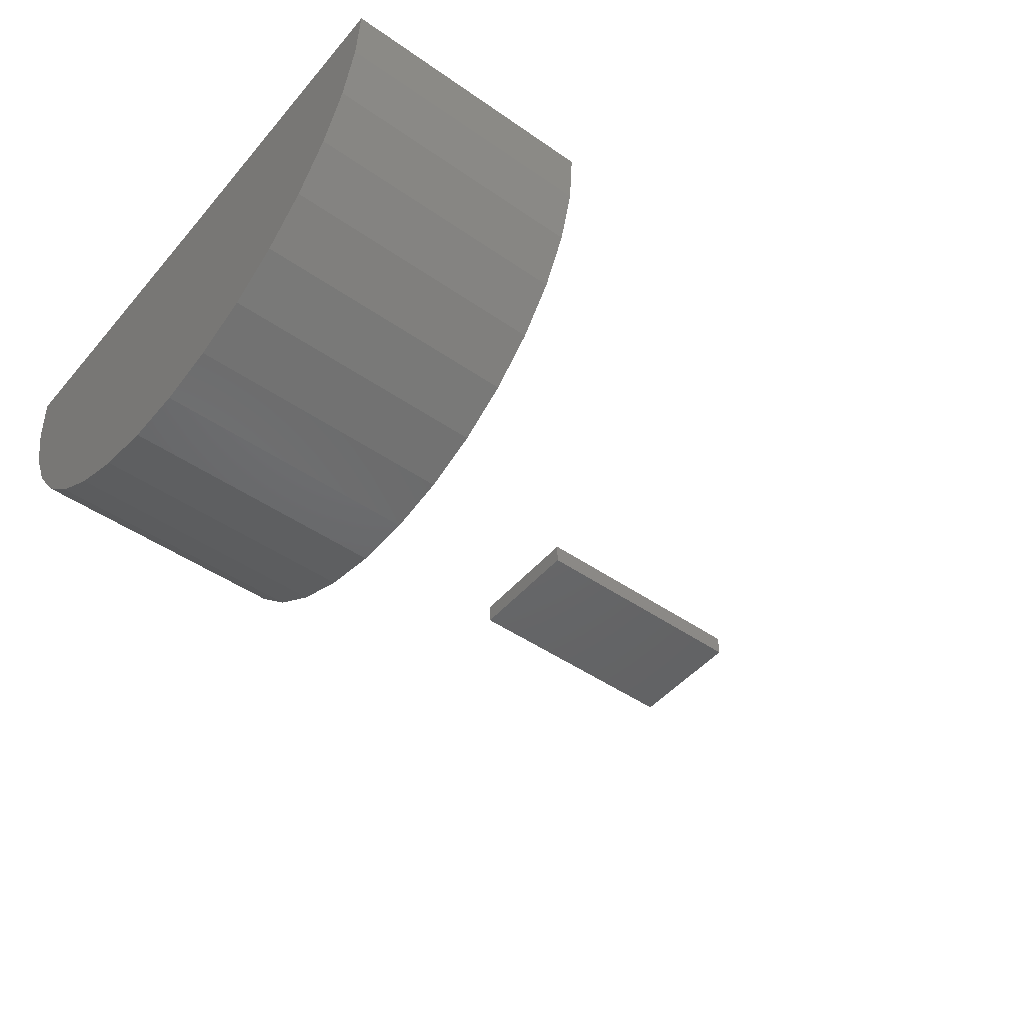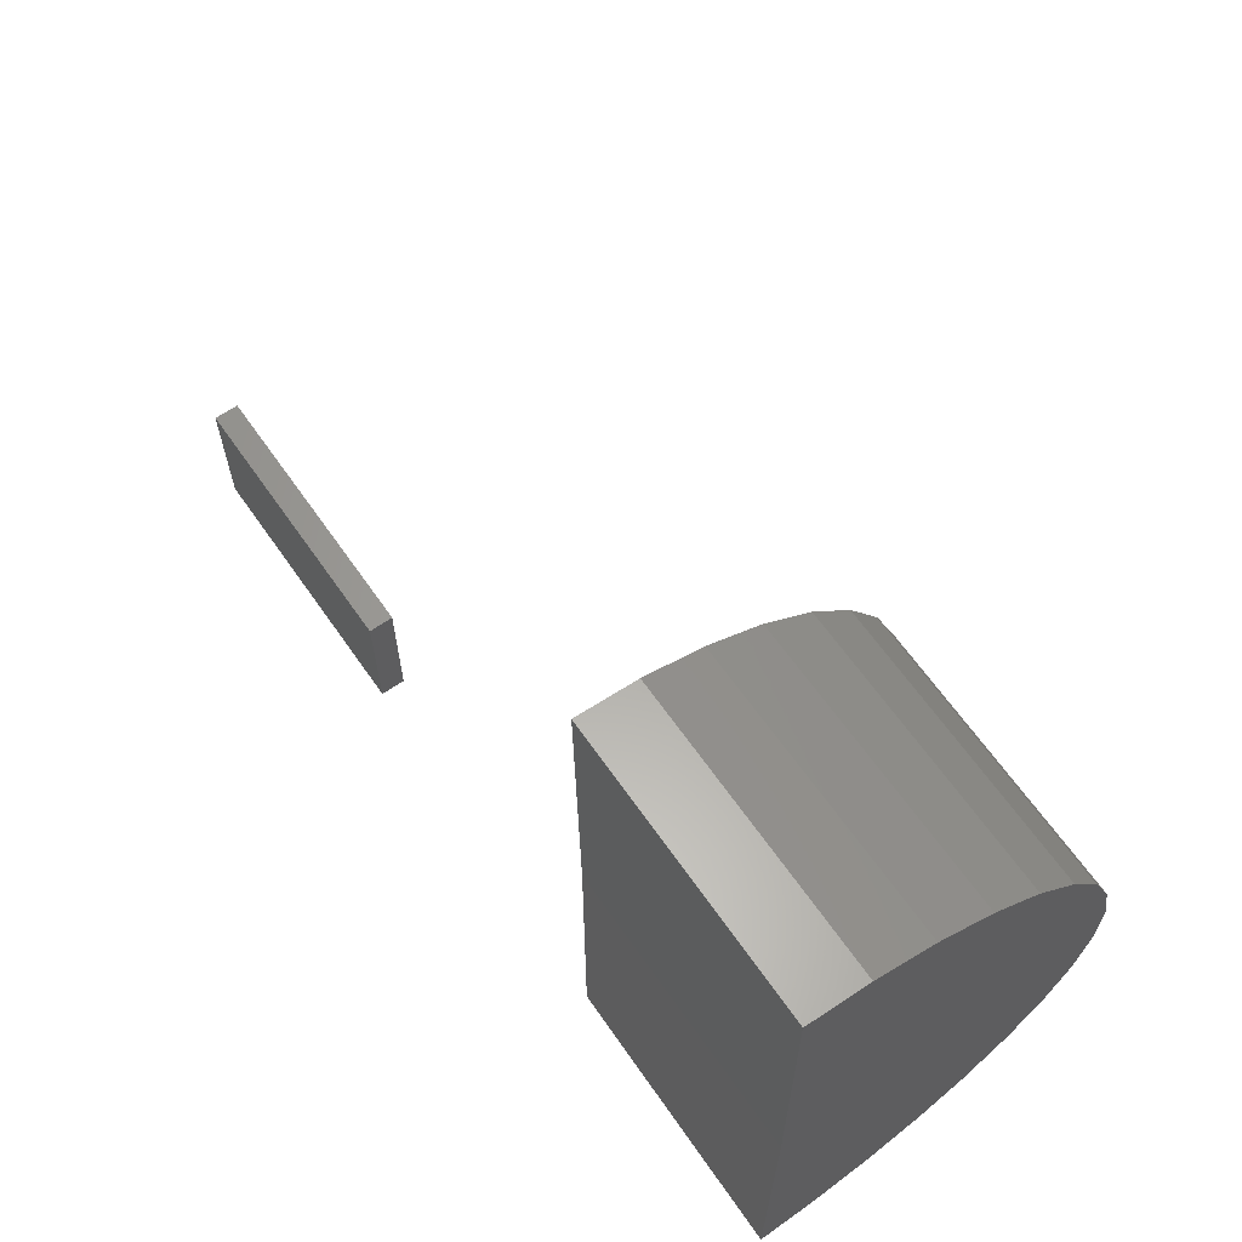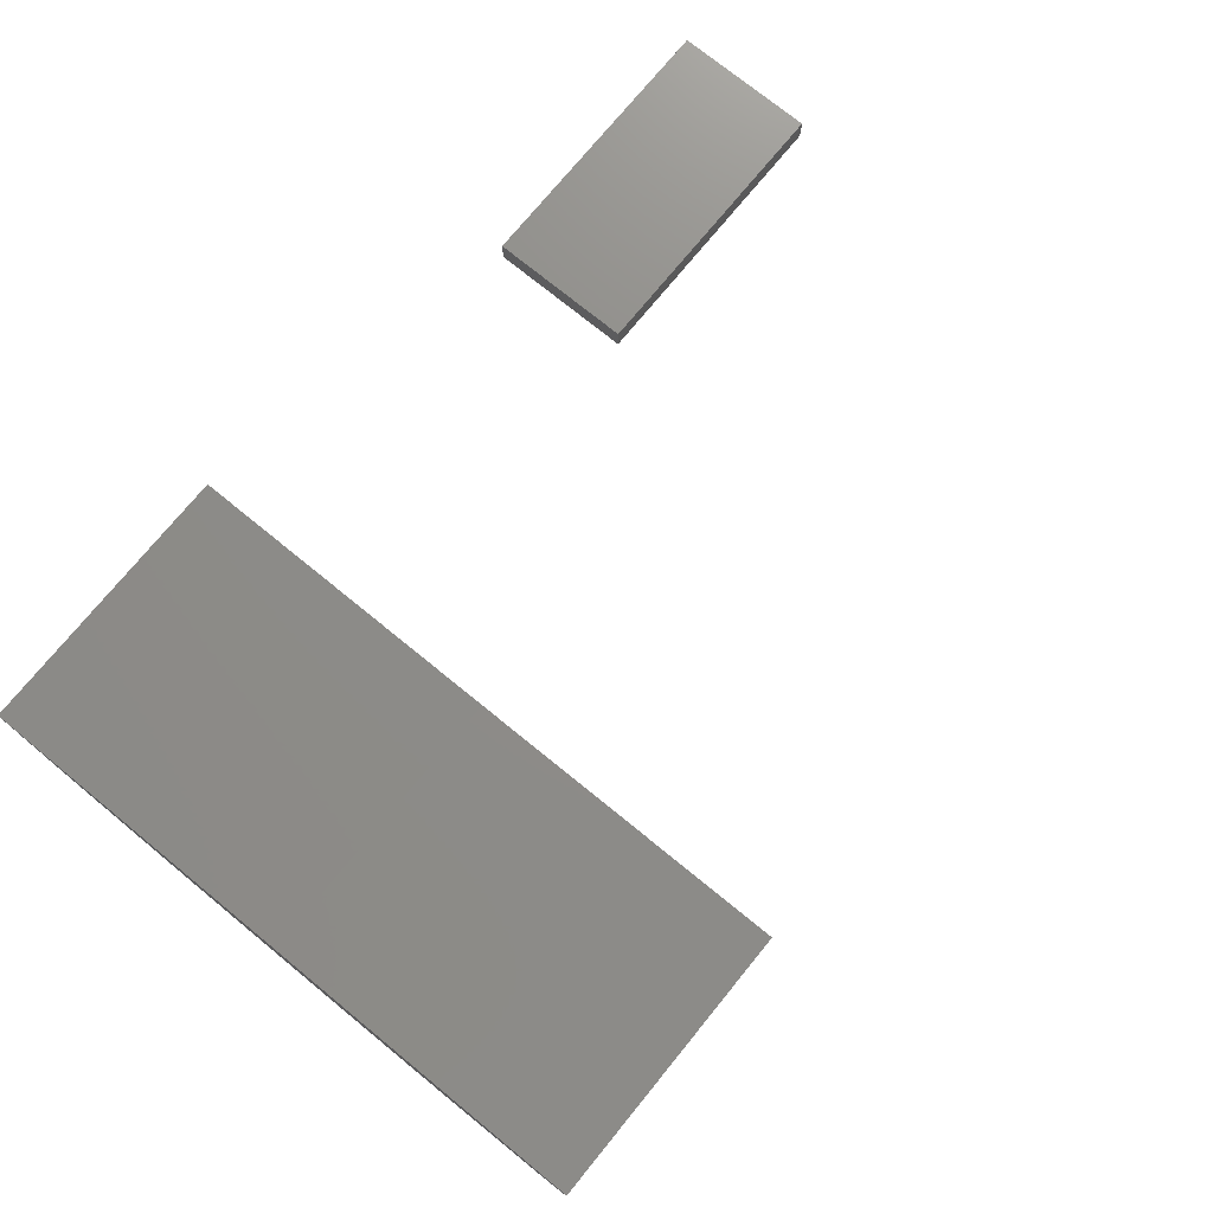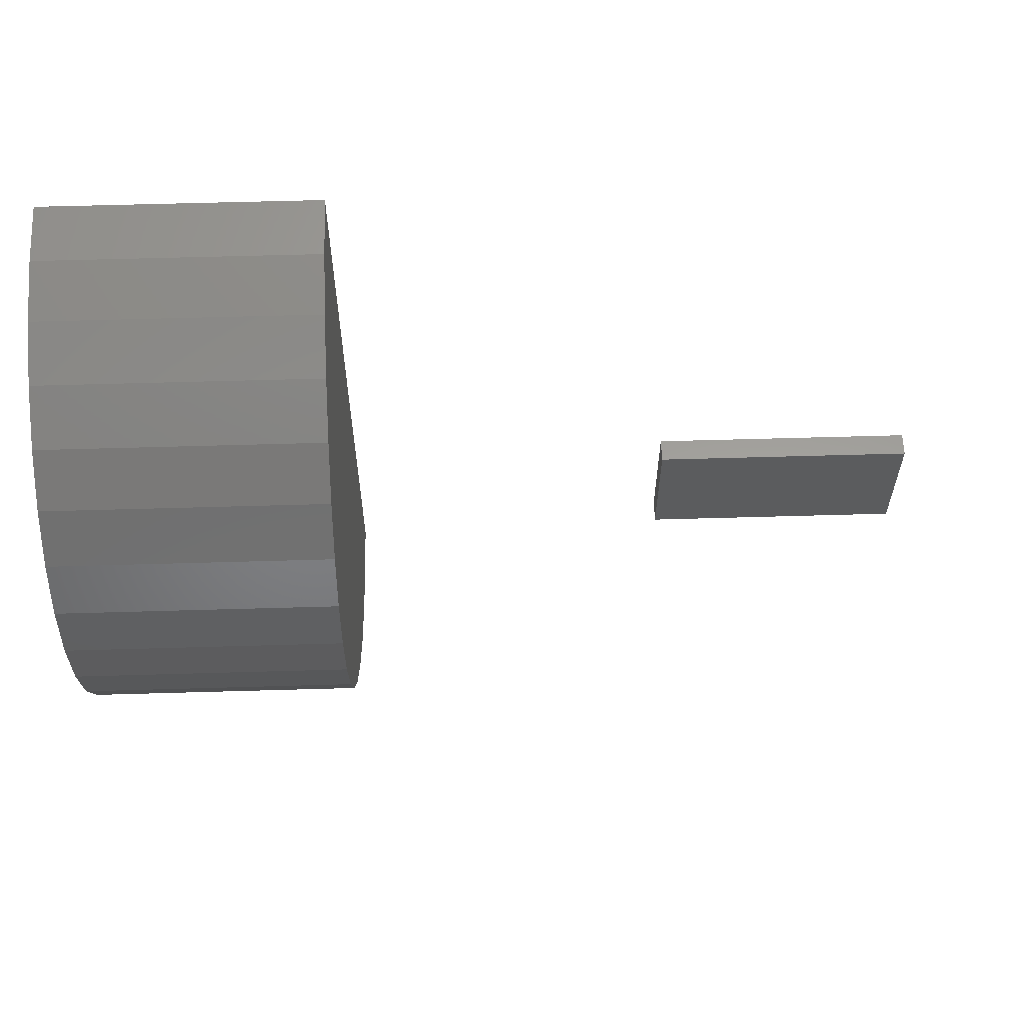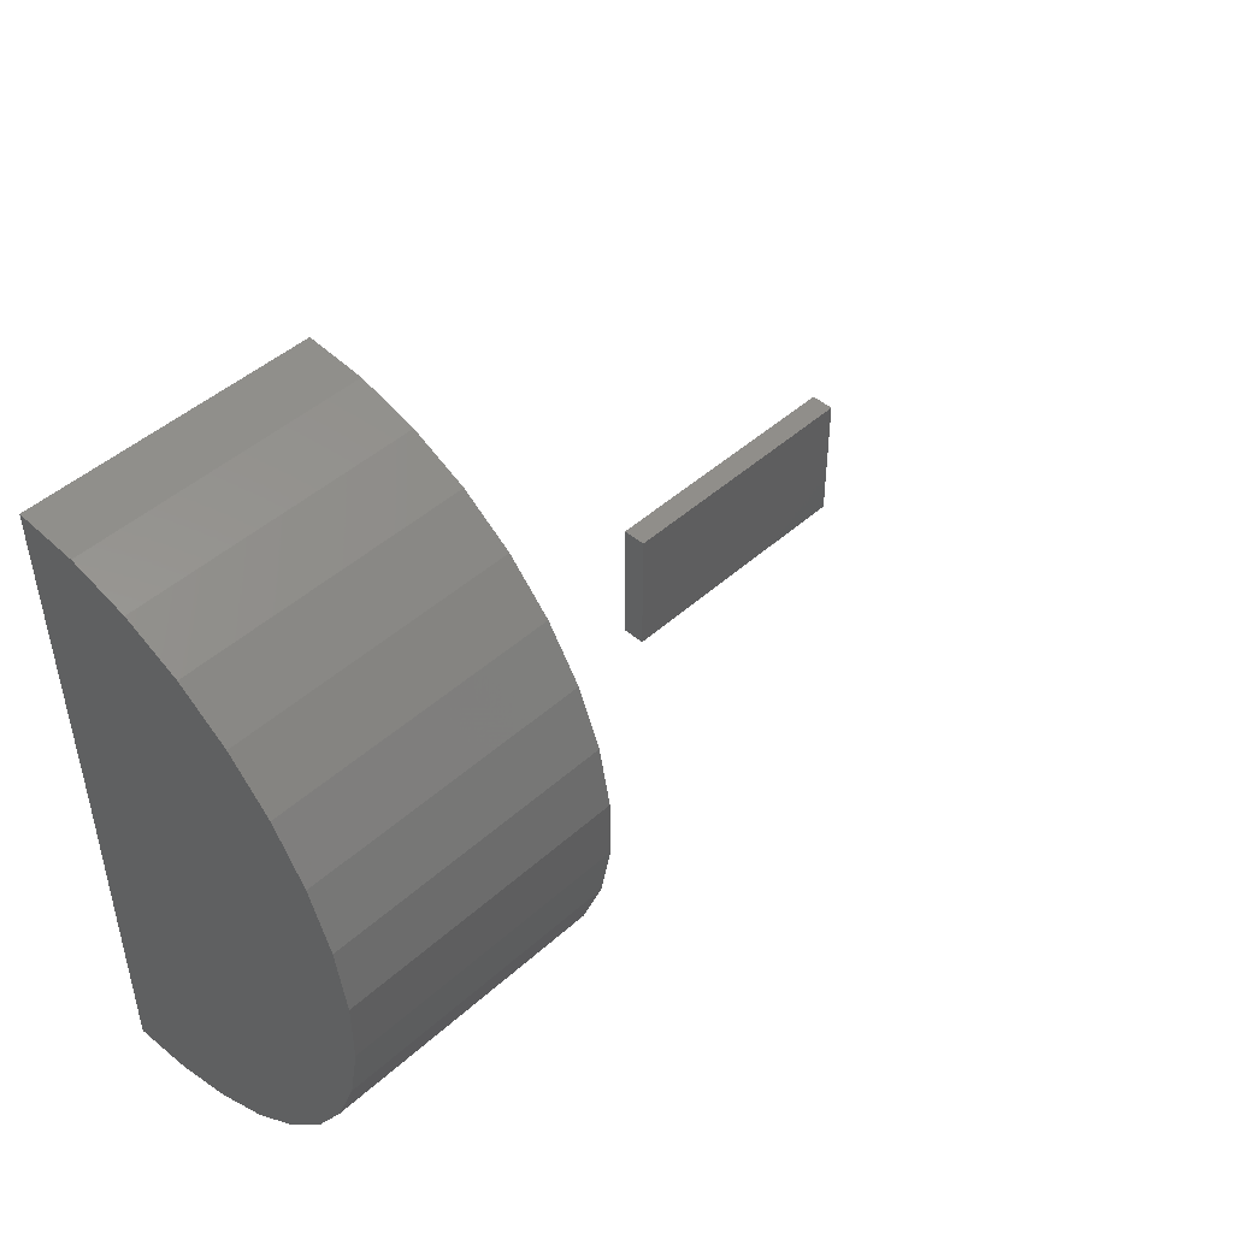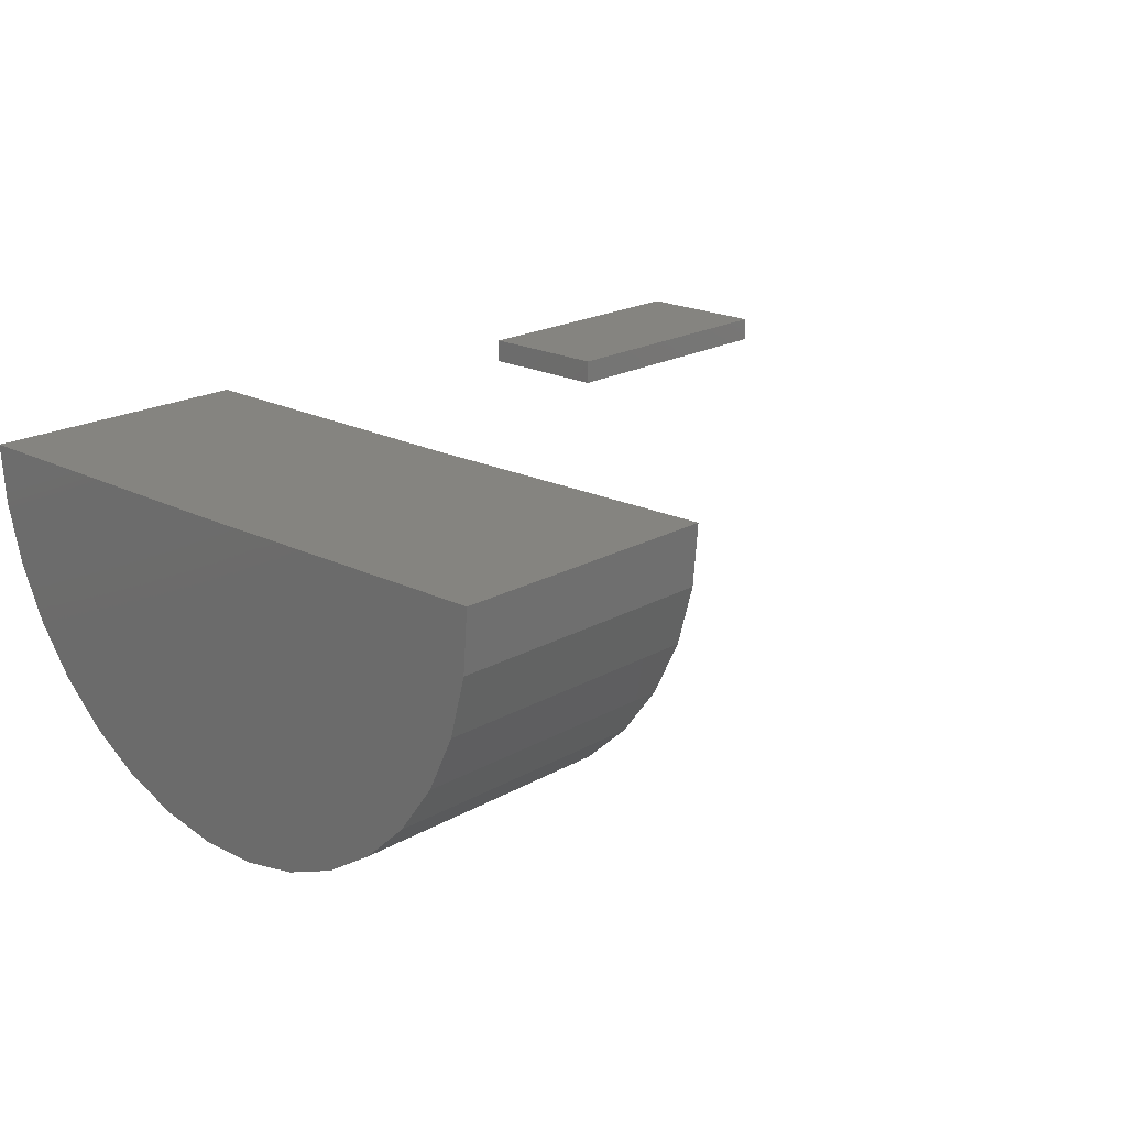
<metadata>
{"format":"stl","ext":"stl","renderer":"f3d","projection":"perspective","resolution":1024,"background":"white","views":[{"elev":-47.1,"azim":-38.2,"up":"+Y"},{"elev":64.0,"azim":-124.8,"up":"+Z"},{"elev":74.5,"azim":-50.8,"up":"+Y"},{"elev":60.6,"azim":-1.7,"up":"+Z"},{"elev":46.4,"azim":-45.5,"up":"+Z"},{"elev":19.9,"azim":-46.5,"up":"+Y"}]}
</metadata>
<code>
# stl→obj: 46 verts, 84 faces
v 0.4844 -0.02344 -0.07812
v 0.75 -0.02344 -0.07812
v 0.4844 -0.02344 0.05609
v 0.75 -0.02344 0.05609
v 0.4844 0 -0.07812
v 0.4844 7.45e-18 0.05609
v 0.75 1.475e-17 -0.07812
v 0.75 2.22e-17 0.05609
v -0.1172 0.00385 0.4922
v 0.1493 0.00385 0.4922
v -0.1172 1.735e-17 0.1797
v 0.1493 3.214e-17 0.1797
v -0.1172 0 -0.1328
v 0.1493 1.479e-17 -0.1328
v -0.1172 -0.05764 -0.1274
v -0.1172 -0.1133 -0.1115
v -0.1172 -0.1651 -0.08565
v -0.1172 -0.2112 -0.05064
v -0.1172 -0.2501 -0.007731
v -0.1172 -0.2803 0.04161
v -0.1172 -0.301 0.09569
v -0.1172 -0.3113 0.1527
v -0.1172 -0.311 0.2106
v -0.1172 -0.2999 0.2674
v -0.1172 -0.2786 0.3212
v -0.1172 -0.2477 0.3702
v -0.1172 -0.2083 0.4126
v -0.1172 -0.1618 0.447
v -0.1172 -0.1097 0.4723
v -0.1172 -0.05386 0.4875
v 0.1493 -0.05386 0.4875
v 0.1493 -0.1097 0.4723
v 0.1493 -0.1618 0.447
v 0.1493 -0.2083 0.4126
v 0.1493 -0.2477 0.3702
v 0.1493 -0.2786 0.3212
v 0.1493 -0.2999 0.2674
v 0.1493 -0.311 0.2106
v 0.1493 -0.3113 0.1527
v 0.1493 -0.301 0.09569
v 0.1493 -0.2803 0.04161
v 0.1493 -0.2501 -0.007731
v 0.1493 -0.2112 -0.05064
v 0.1493 -0.1651 -0.08565
v 0.1493 -0.1133 -0.1115
v 0.1493 -0.05764 -0.1274
f 1 2 3
f 3 2 4
f 5 6 7
f 7 6 8
f 3 6 1
f 1 6 5
f 4 8 3
f 3 8 6
f 2 7 4
f 4 7 8
f 1 5 2
f 2 5 7
f 9 10 11
f 11 10 12
f 13 11 14
f 14 11 12
f 11 13 15
f 11 15 16
f 11 16 17
f 11 17 18
f 11 18 19
f 11 19 20
f 11 20 21
f 11 21 22
f 11 22 23
f 11 23 24
f 11 24 25
f 11 25 26
f 11 26 27
f 11 27 28
f 11 28 29
f 11 29 30
f 11 30 9
f 12 10 31
f 12 31 32
f 12 32 33
f 12 33 34
f 12 34 35
f 12 35 36
f 12 36 37
f 12 37 38
f 12 38 39
f 12 39 40
f 12 40 41
f 12 41 42
f 12 42 43
f 12 43 44
f 12 44 45
f 12 45 46
f 12 46 14
f 10 9 31
f 31 9 30
f 31 30 32
f 32 30 29
f 32 29 33
f 33 29 28
f 33 28 34
f 34 28 27
f 34 27 35
f 35 27 26
f 35 26 36
f 36 26 25
f 36 25 37
f 37 25 24
f 37 24 38
f 38 24 23
f 38 23 39
f 39 23 22
f 39 22 40
f 40 22 21
f 40 21 41
f 41 21 20
f 41 20 42
f 42 20 19
f 42 19 43
f 43 19 18
f 43 18 44
f 44 18 17
f 44 17 45
f 45 17 16
f 45 16 46
f 46 16 15
f 46 15 14
f 14 15 13

</code>
